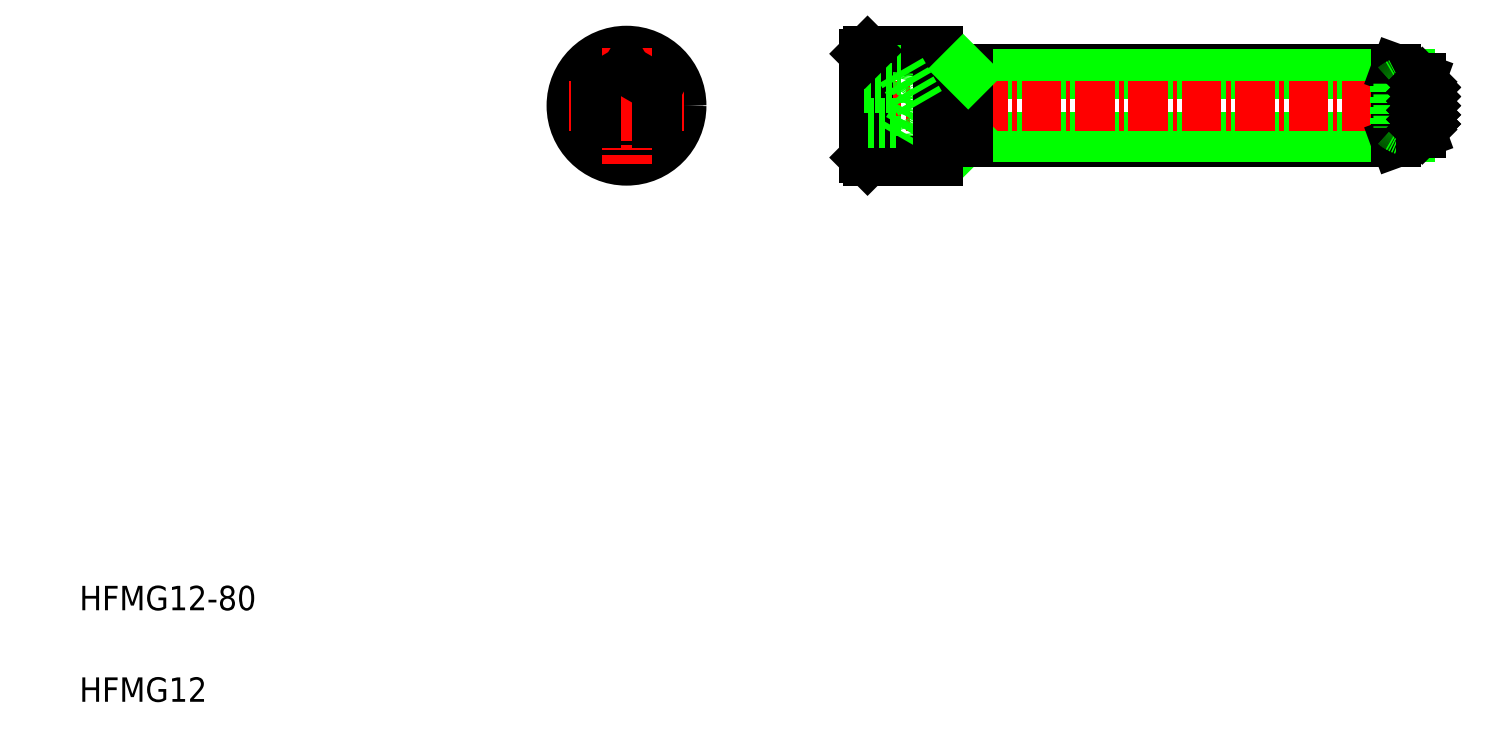
<metadata>
{"format":"dxf","ext":"dxf","renderer":"ezdxf+matplotlib","layout":"modelspace","background":"white","min_lineweight":24,"dpi":150}
</metadata>
<code>
0
SECTION
2
ENTITIES
0
LINE
8
0
10
150.7
20
113.7
30
0
11
225.8
21
113.7
31
0
0
LINE
8
0
10
225.8
20
101.7
30
0
11
150.7
21
101.7
31
0
0
LINE
8
0
10
155.7
20
112.8
30
0
11
228.1
21
112.8
31
0
0
LINE
8
0
10
228.1
20
102.5
30
0
11
155.7
21
102.5
31
0
0
LINE
8
CENTER
10
138.2
20
107.7
30
0
11
231.2
21
107.7
31
0
0
TEXT
8
0
10
10
20
25
30
0
40
4
1
HFMG12-80
0
TEXT
8
0
10
10
20
10
30
0
40
4
1
HFMG12
0
LINE
8
0
10
150.7
20
116.7
30
0
11
139.2
21
116.7
31
0
0
ARC
8
0
10
139.6
20
113.5
30
0
40
5.08
50
325.4
51
360
0
LINE
8
0
10
138.7
20
113.5
30
0
11
144.7
21
113.5
31
0
0
ARC
8
0
10
139.6
20
101.9
30
0
40
5.08
50
0.001302
51
34.63
0
LINE
8
0
10
144.7
20
101.9
30
0
11
138.7
21
101.9
31
0
0
ARC
8
0
10
139.6
20
107.7
30
0
40
5.08
50
325.4
51
34.63
0
LINE
8
0
10
139.2
20
98.69
30
0
11
150.7
21
98.69
31
0
0
LINE
8
0
10
139.2
20
116.7
30
0
11
139.2
21
98.69
31
0
0
LINE
8
0
10
99.66
20
101.9
30
0
11
104.7
21
104.8
31
0
0
LINE
8
0
10
94.66
20
104.8
30
0
11
99.66
21
101.9
31
0
0
LINE
8
0
10
138.7
20
116.2
30
0
11
138.7
21
99.19
31
0
0
CIRCLE
8
0
10
99.66
20
107.7
30
0
40
9
0
CIRCLE
8
0
10
99.66
20
107.7
30
0
40
8.5
0
LINE
8
CENTER
10
99.66
20
117.2
30
0
11
99.66
21
98.19
31
0
0
LINE
8
0
10
138.7
20
99.19
30
0
11
139.2
21
98.69
31
0
0
LINE
8
0
10
99.66
20
113.5
30
0
11
94.66
21
110.6
31
0
0
LINE
8
CENTER
10
109.2
20
107.7
30
0
11
90.16
21
107.7
31
0
0
LINE
8
0
10
94.66
20
110.6
30
0
11
94.66
21
104.8
31
0
0
LINE
8
0
10
104.7
20
110.6
30
0
11
99.66
21
113.5
31
0
0
LINE
8
0
10
104.7
20
104.8
30
0
11
104.7
21
110.6
31
0
0
LINE
8
0
10
143.8
20
104.8
30
0
11
138.7
21
104.8
31
0
0
LINE
8
0
10
138.7
20
110.6
30
0
11
143.8
21
110.6
31
0
0
LINE
8
0
10
139.2
20
116.7
30
0
11
138.7
21
116.2
31
0
0
LINE
8
0
10
155.7
20
102.5
30
0
11
154.8
21
101.7
31
0
0
LINE
8
0
10
155.7
20
101.7
30
0
11
155.7
21
113.7
31
0
0
LINE
8
0
10
148
20
107.7
30
0
11
144.7
21
101.9
31
0
0
LINE
8
0
10
150.7
20
98.69
30
0
11
150.7
21
116.7
31
0
0
LINE
8
0
10
144.7
20
113.5
30
0
11
148
21
107.7
31
0
0
LINE
8
0
10
150.7
20
103.2
30
0
11
150.7
21
103.2
31
0
0
LINE
8
0
10
150.7
20
107.7
30
0
11
150.7
21
107.7
31
0
0
LINE
8
0
10
154.8
20
113.7
30
0
11
155.7
21
112.8
31
0
0
LINE
8
0
10
229.9
20
103.2
30
0
11
225.8
21
101.7
31
0
0
LINE
8
0
10
225.8
20
101.7
30
0
11
225.8
21
113.7
31
0
0
LINE
8
0
10
225.8
20
113.7
30
0
11
229.9
21
112.2
31
0
0
ARC
8
0
10
228.4
20
107.7
30
0
40
4.25
50
69.32
51
122
0
ARC
8
0
10
228.4
20
107.7
30
0
40
4.25
50
238
51
290.7
0
LINE
8
0
10
226.2
20
111.3
30
0
11
226.2
21
104.1
31
0
0
LINE
8
0
10
225.6
20
110.9
30
0
11
225.6
21
104.5
31
0
0
ARC
8
0
10
227
20
106.1
30
0
40
2.15
50
227.7
51
246.8
0
ARC
8
0
10
227
20
109.3
30
0
40
2.15
50
113.2
51
132.3
0
LINE
8
0
10
229.9
20
108.4
30
0
11
230.7
21
107.7
31
0
0
LINE
8
0
10
229.9
20
112.2
30
0
11
229.9
21
103.2
31
0
0
LINE
8
0
10
229.9
20
106.9
30
0
11
230.7
21
106.2
31
0
0
LINE
8
0
10
230.7
20
106.2
30
0
11
229.9
21
105.4
31
0
0
LINE
8
0
10
229.9
20
105.4
30
0
11
230.7
21
104.7
31
0
0
LINE
8
0
10
230.7
20
104.7
30
0
11
229.9
21
103.9
31
0
0
LINE
8
0
10
230.7
20
107.7
30
0
11
229.9
21
106.9
31
0
0
ARC
8
0
10
228.4
20
107.7
30
0
40
4.25
50
290.7
51
293
0
LINE
8
0
10
229.9
20
103.9
30
0
11
230.1
21
103.8
31
0
0
LINE
8
0
10
230.7
20
110.7
30
0
11
229.9
21
109.9
31
0
0
LINE
8
0
10
229.9
20
109.9
30
0
11
230.7
21
109.2
31
0
0
LINE
8
0
10
230.7
20
109.2
30
0
11
229.9
21
108.4
31
0
0
LINE
8
0
10
229.9
20
111.4
30
0
11
230.7
21
110.7
31
0
0
ARC
8
0
10
228.4
20
107.7
30
0
40
4.25
50
66.98
51
69.32
0
LINE
8
0
10
230.1
20
111.6
30
0
11
229.9
21
111.4
31
0
0
ENDSEC
0
EOF

</code>
